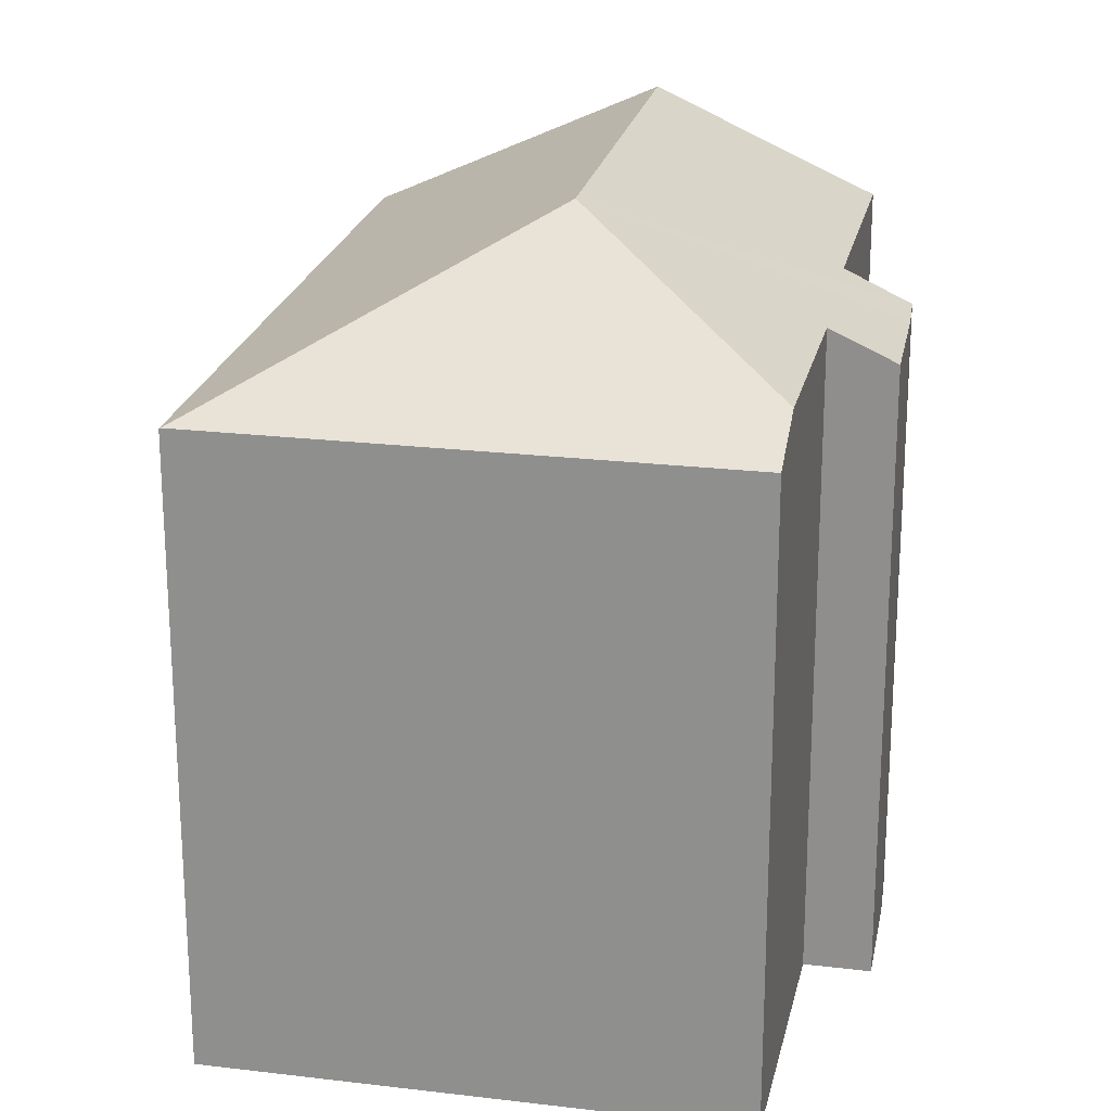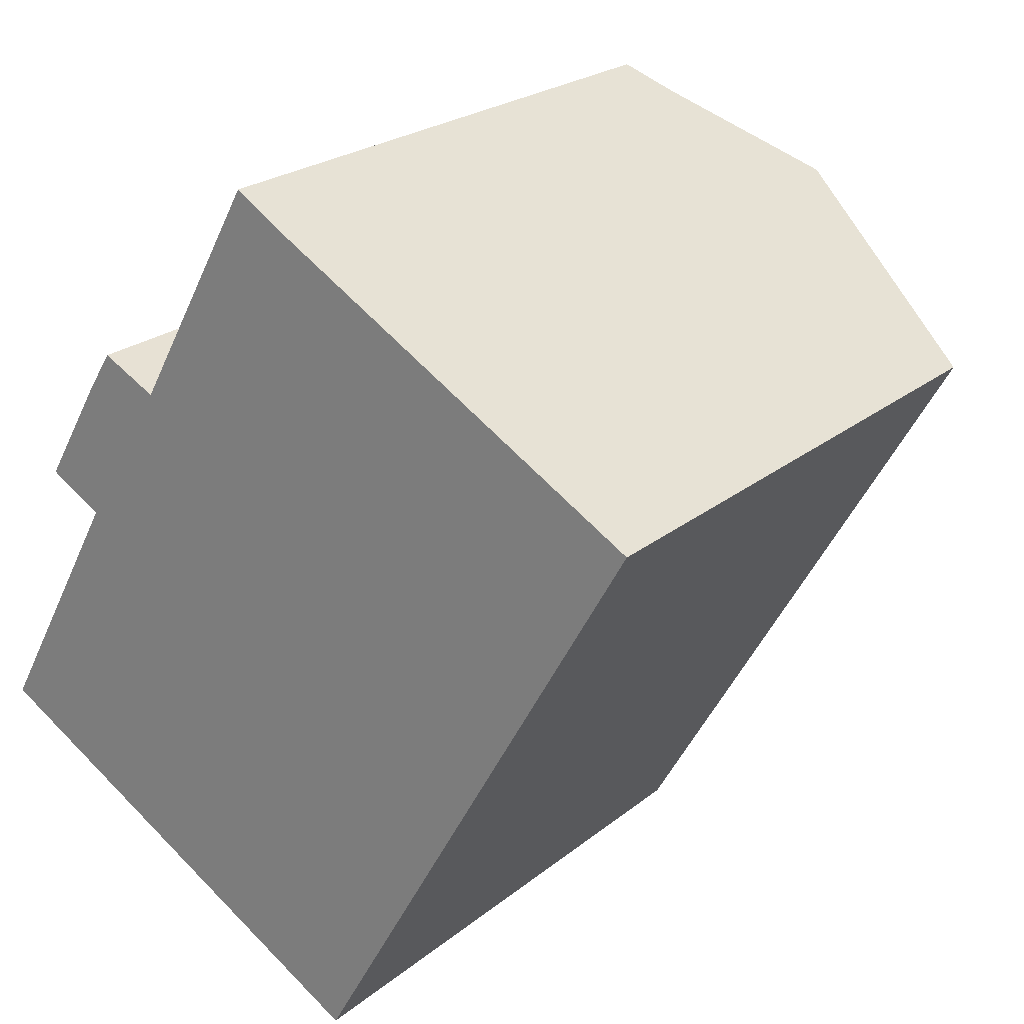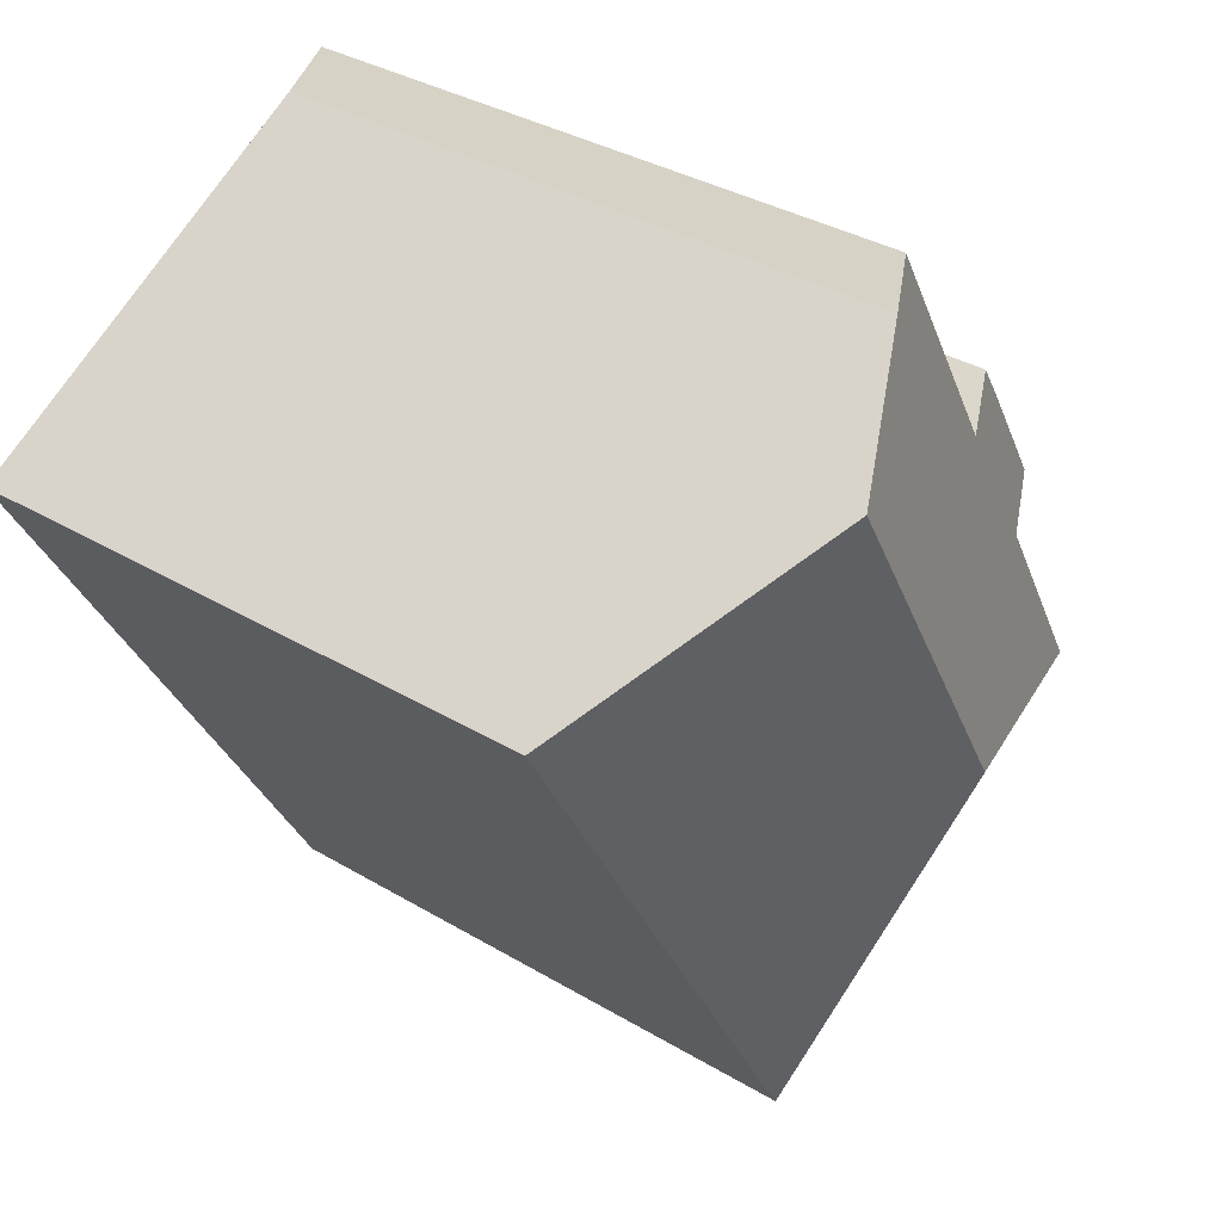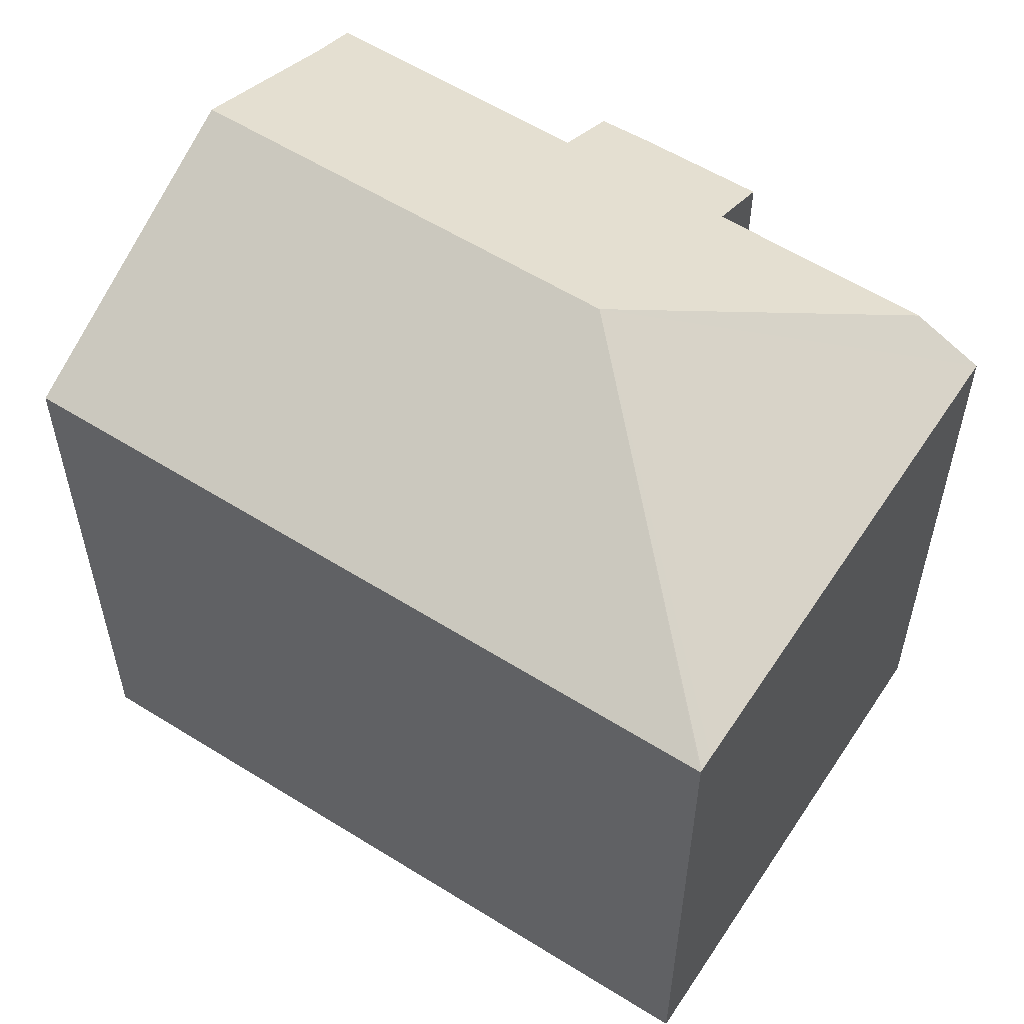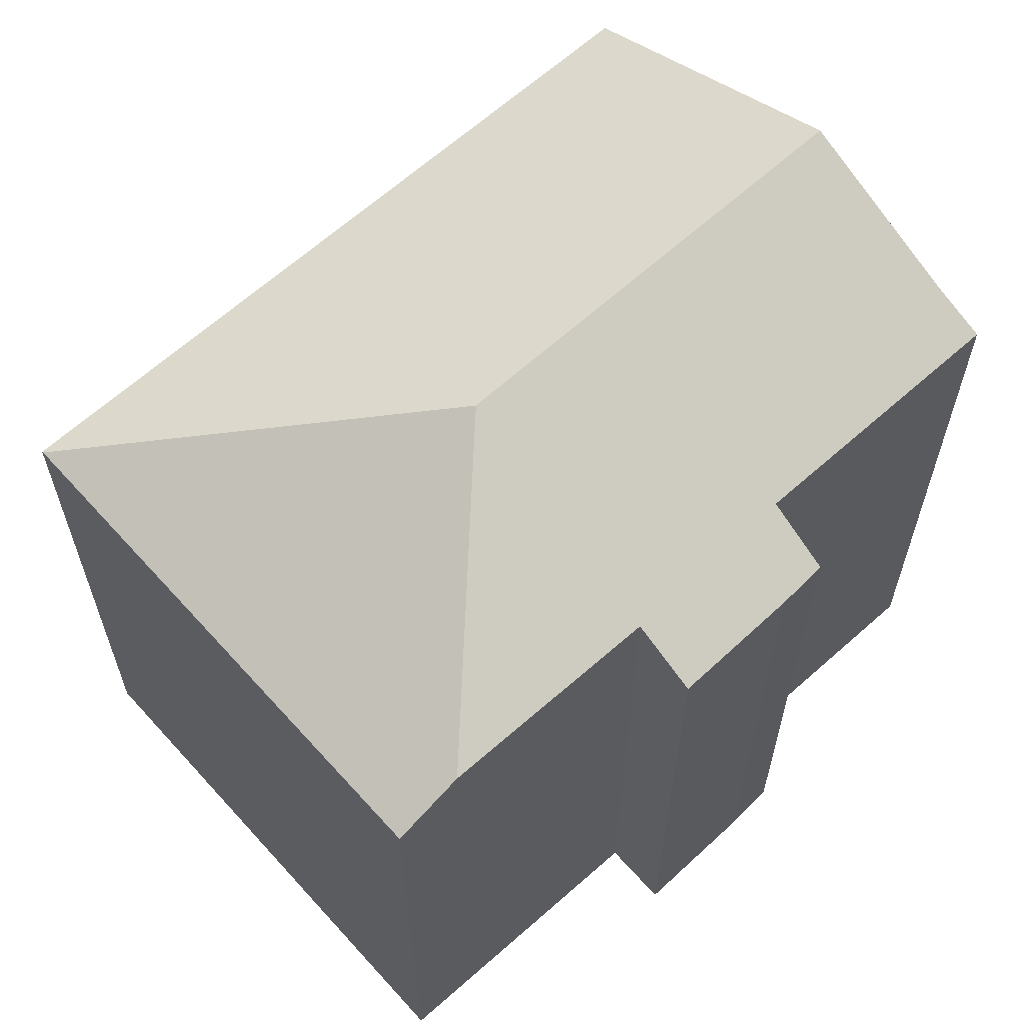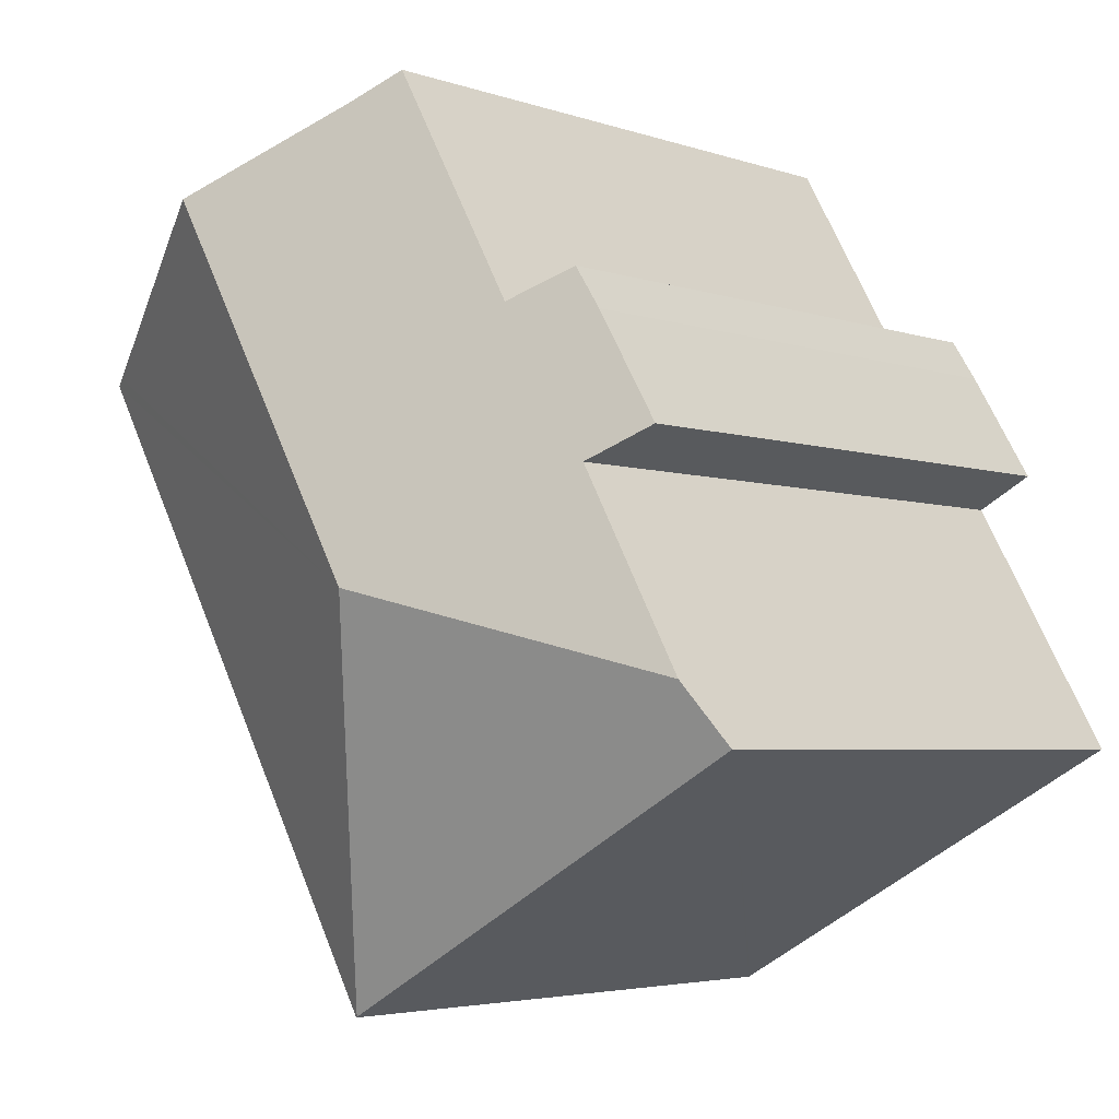
<metadata>
{"format":"obj","ext":"obj","renderer":"f3d","projection":"perspective","resolution":1024,"background":"white","views":[{"elev":22.4,"azim":-138.9,"up":"+Y"},{"elev":23.2,"azim":36.8,"up":"+Z"},{"elev":34.7,"azim":128.7,"up":"+Z"},{"elev":58.3,"azim":152.4,"up":"+Y"},{"elev":64.2,"azim":-102.6,"up":"+Y"},{"elev":-4.0,"azim":-138.7,"up":"+Z"}]}
</metadata>
<code>
v  9.068 19.92 3.853
v  12.04 16.35 -6.772
v  12 16.37 -6.752
v  21.62 16.38 10.16
v  21.3 16.55 10.35
v  14.87 19.92 14.02
v  11.65 16.37 -6.55
v  0 16.37 1.002e-15
v  0.883 17.2 1.587
v  3.911 16.39 10.46
v  3.741 17.17 6.723
v  2.209 16.37 7.579
v  4.617 16.42 11.57
v  6.183 17.22 10.77
v  10.9 17.84 16.29
v  9.714 17.2 17.04
v  12.04 4.147e-16 -6.772
v  12 4.134e-16 -6.752
v  0 0 0
v  11.65 4.011e-16 -6.55
v  3.741 -4.117e-16 6.723
v  2.209 -4.641e-16 7.579
v  0.883 -9.718e-17 1.587
v  3.911 -6.407e-16 10.46
v  4.617 -7.082e-16 11.57
v  6.183 -6.596e-16 10.77
v  9.714 -1.043e-15 17.04
v  10.9 -9.973e-16 16.29
v  21.62 -6.224e-16 10.16
v  14.87 -8.586e-16 14.02
v  21.3 -6.335e-16 10.35
g defaultobject
f 1 2 3
f 1 4 2
f 4 1 5
f 5 1 6
f 7 1 3
f 1 7 8
f 1 8 9
f 10 11 12
f 11 1 9
f 1 11 10
f 1 10 13
f 1 13 14
f 1 14 6
f 6 14 15
f 15 14 16
f 2 7 3
f 7 2 8
f 8 2 17
f 8 17 18
f 8 18 19
f 19 18 20
f 21 12 11
f 12 21 22
f 8 11 9
f 11 8 19
f 11 19 21
f 21 19 23
f 12 24 10
f 24 12 22
f 10 25 13
f 25 10 24
f 26 16 14
f 16 26 27
f 13 26 14
f 26 13 25
f 16 28 15
f 28 16 27
f 28 6 15
f 6 28 5
f 5 28 4
f 4 28 29
f 29 28 30
f 29 30 31
f 29 2 4
f 2 29 17
f 26 28 27
f 22 21 24
f 31 17 29
f 17 31 30
f 17 30 28
f 17 28 26
f 17 26 25
f 17 25 24
f 17 24 21
f 17 21 23
f 17 23 20
f 20 23 19
f 17 20 18

</code>
